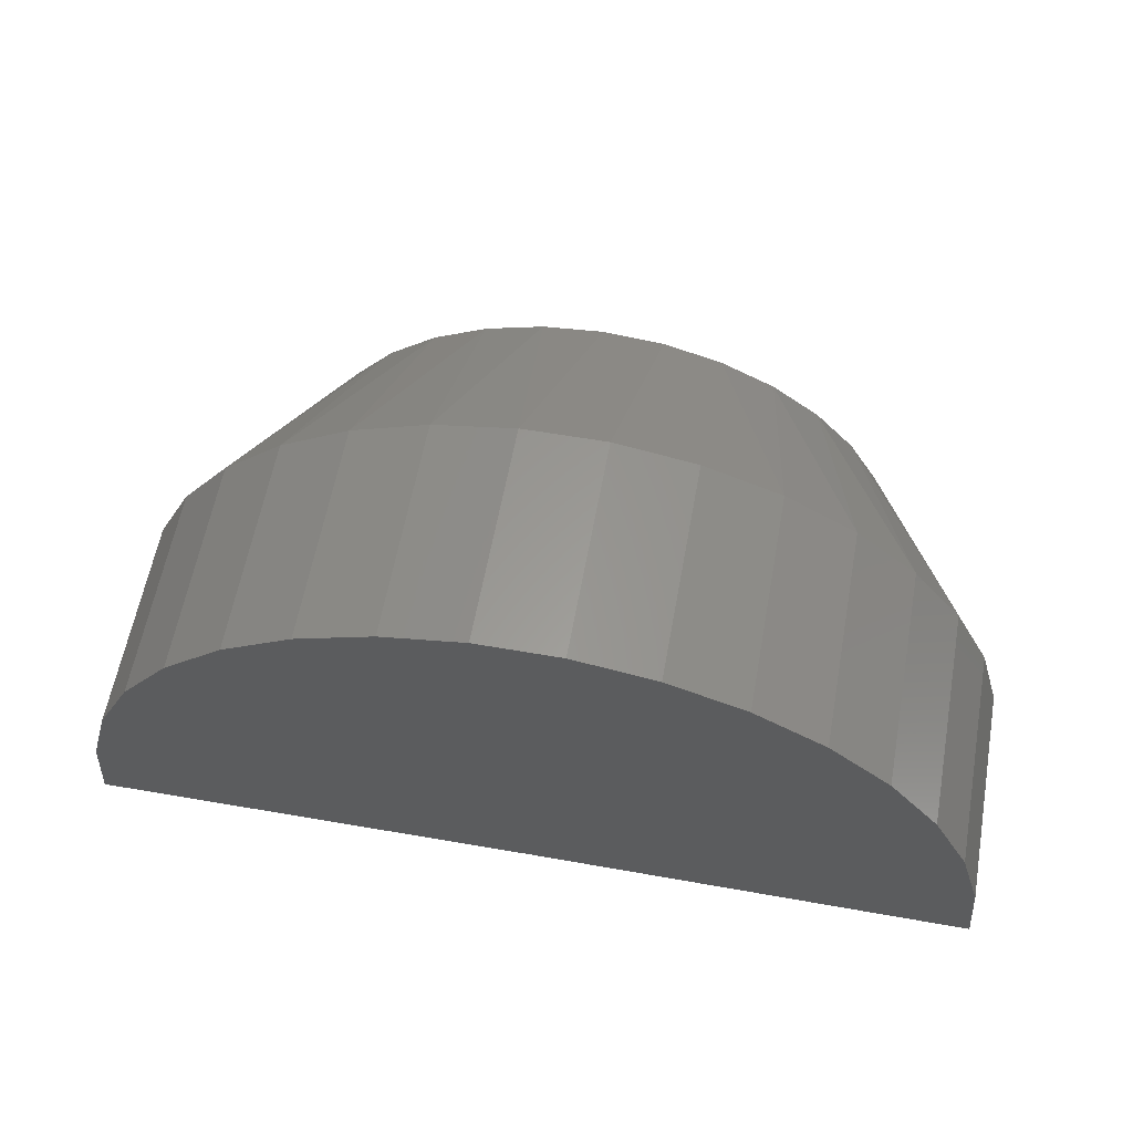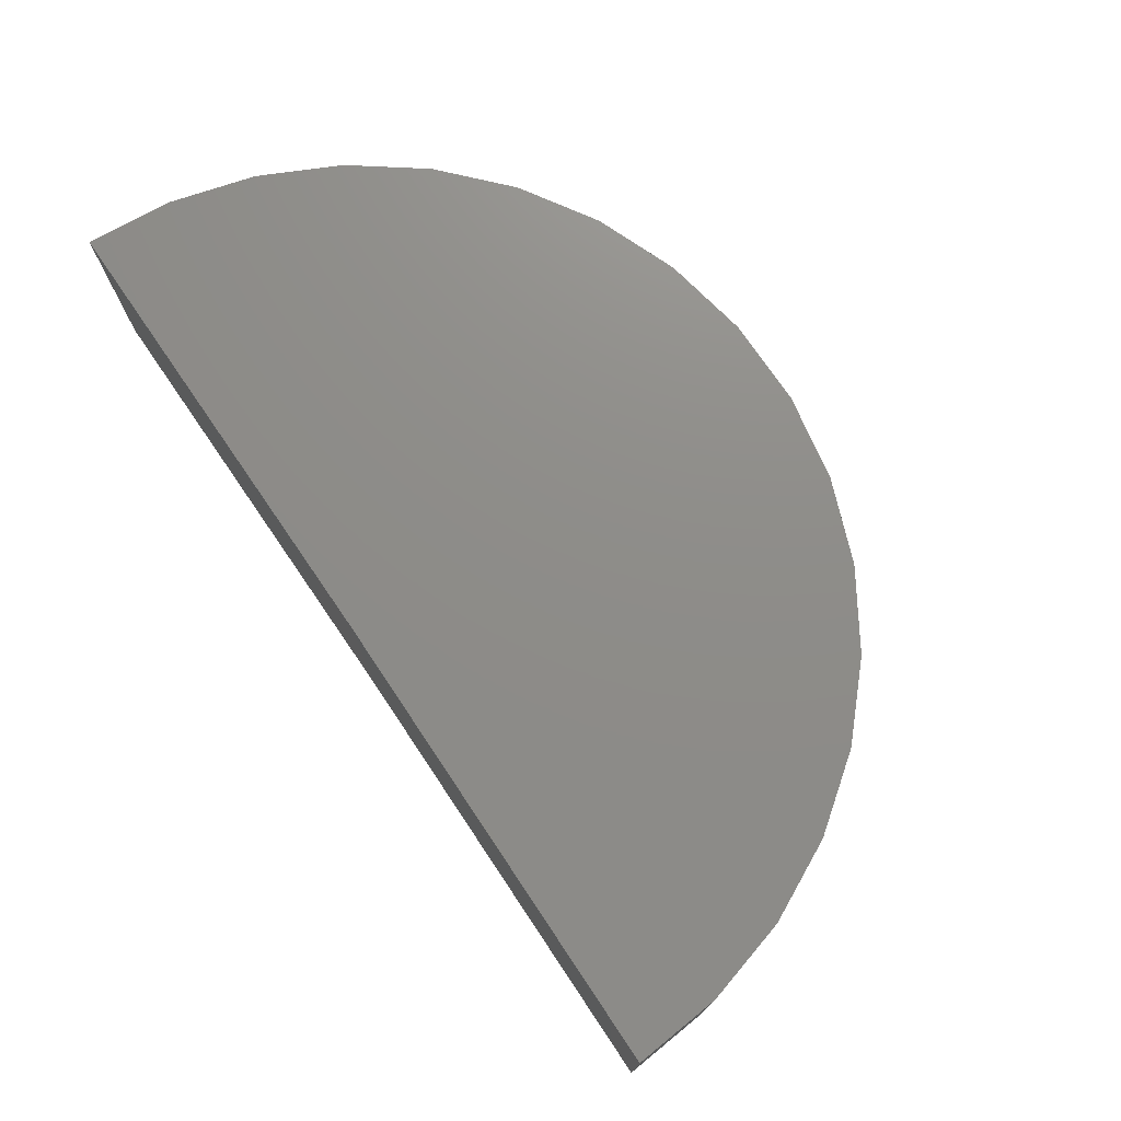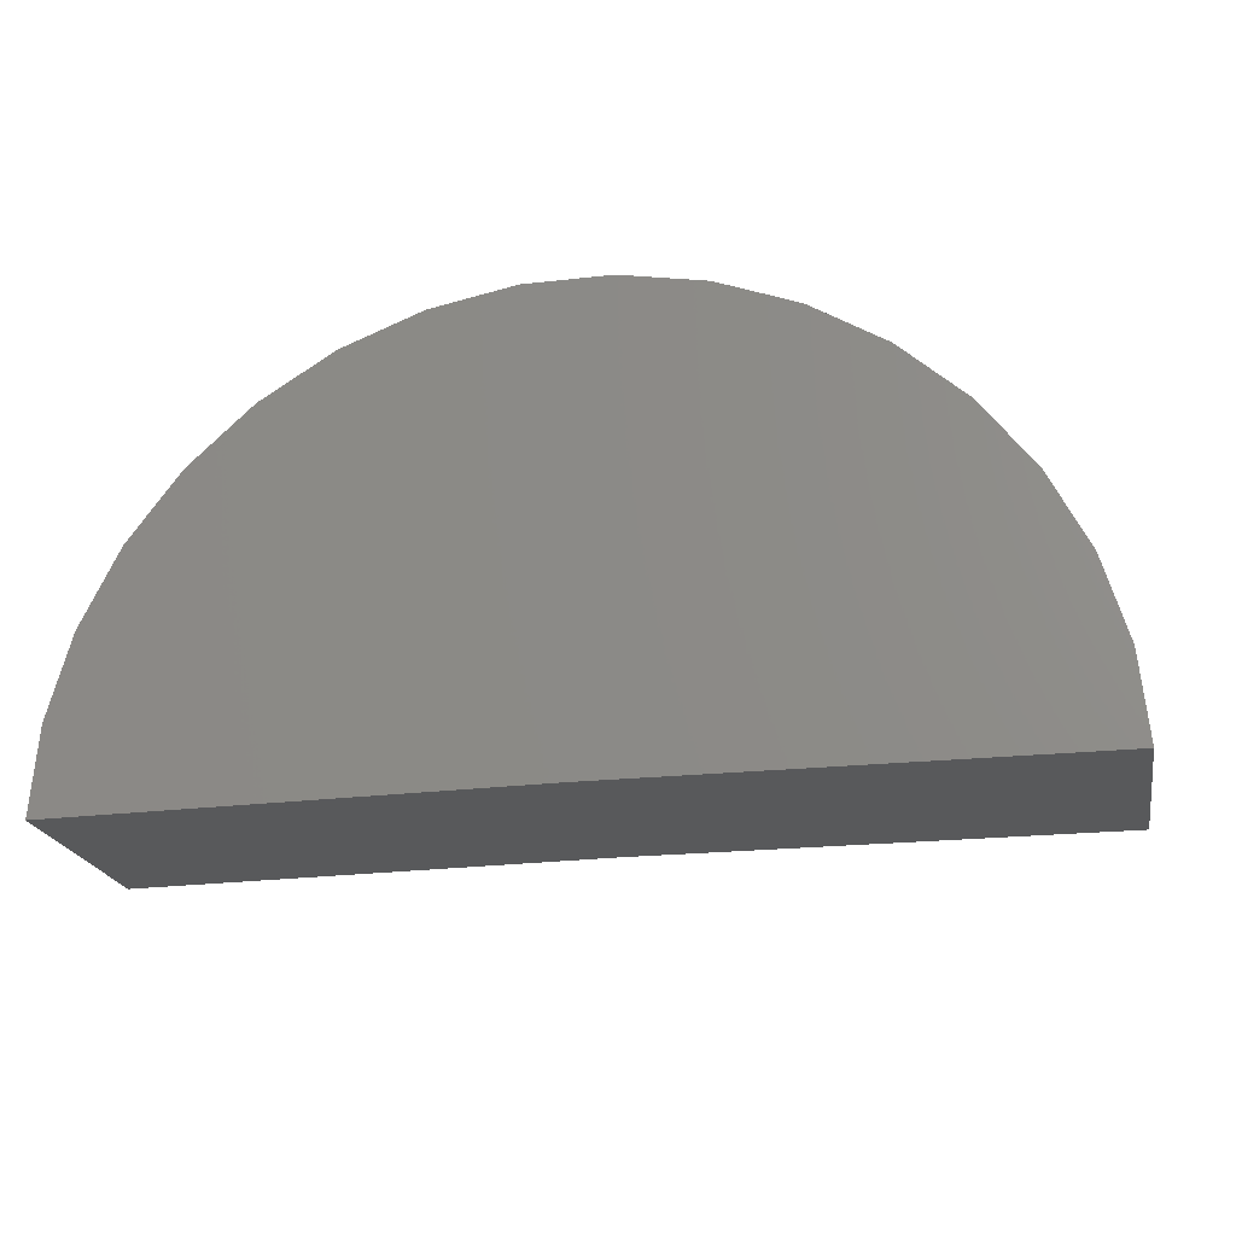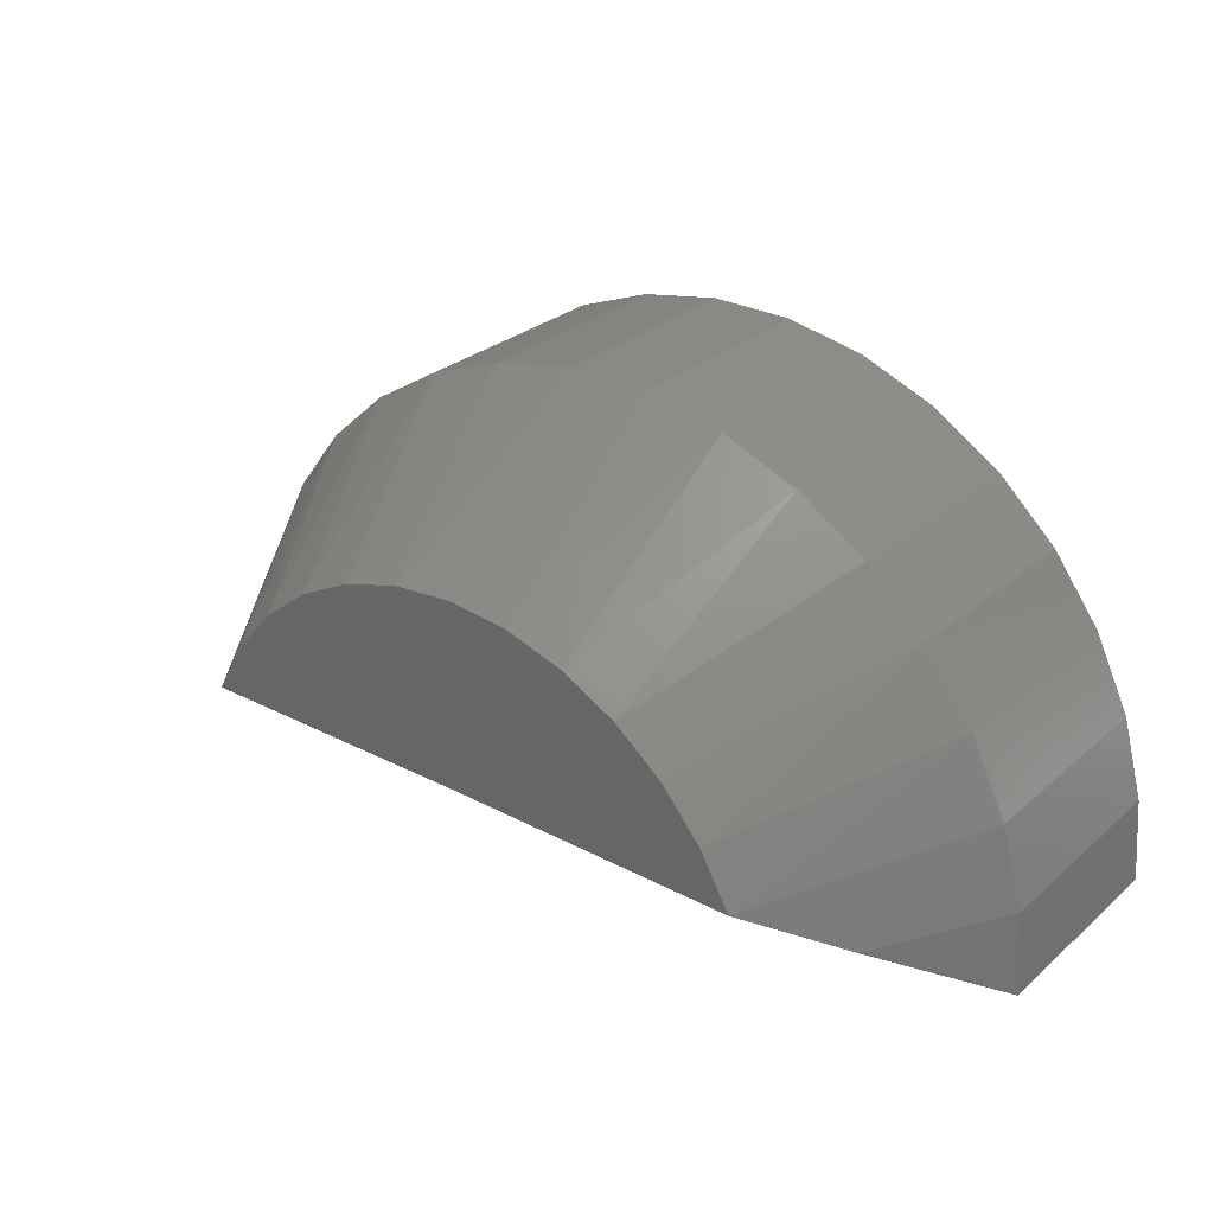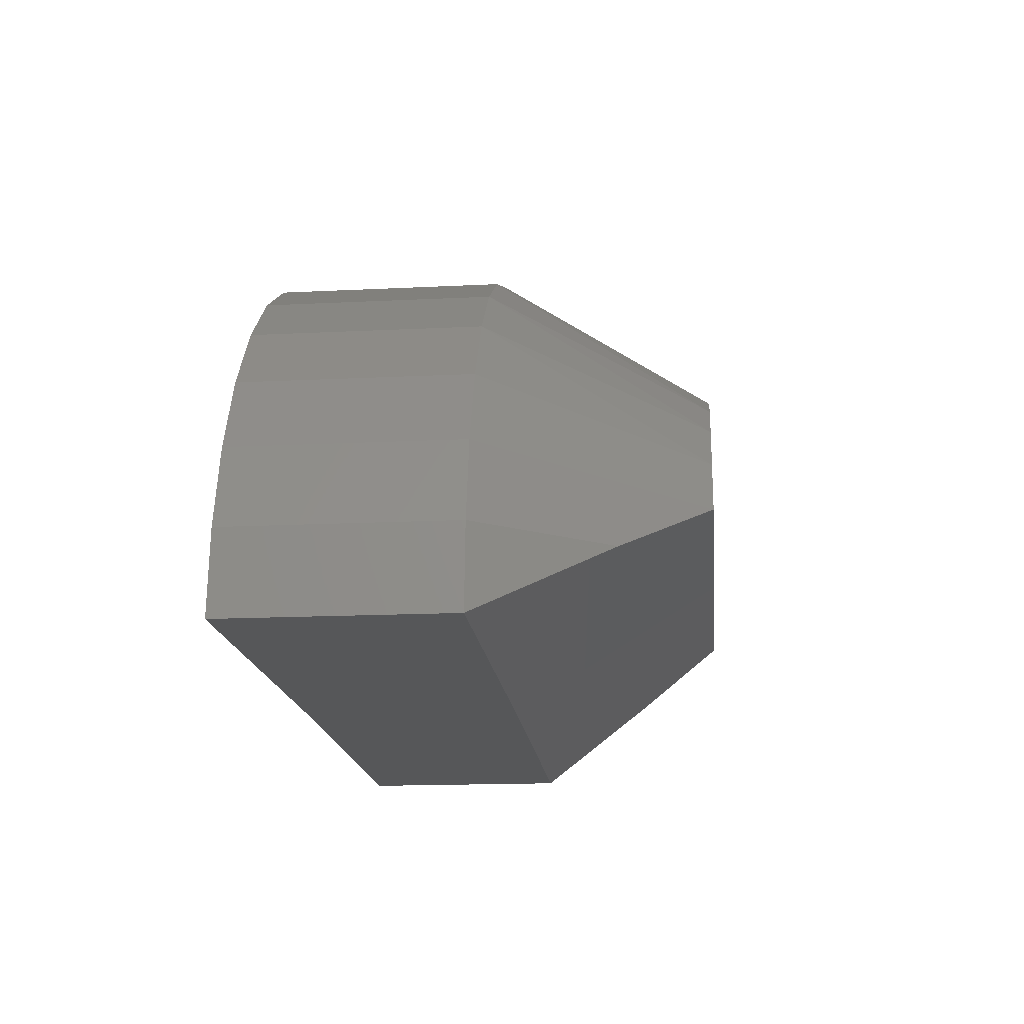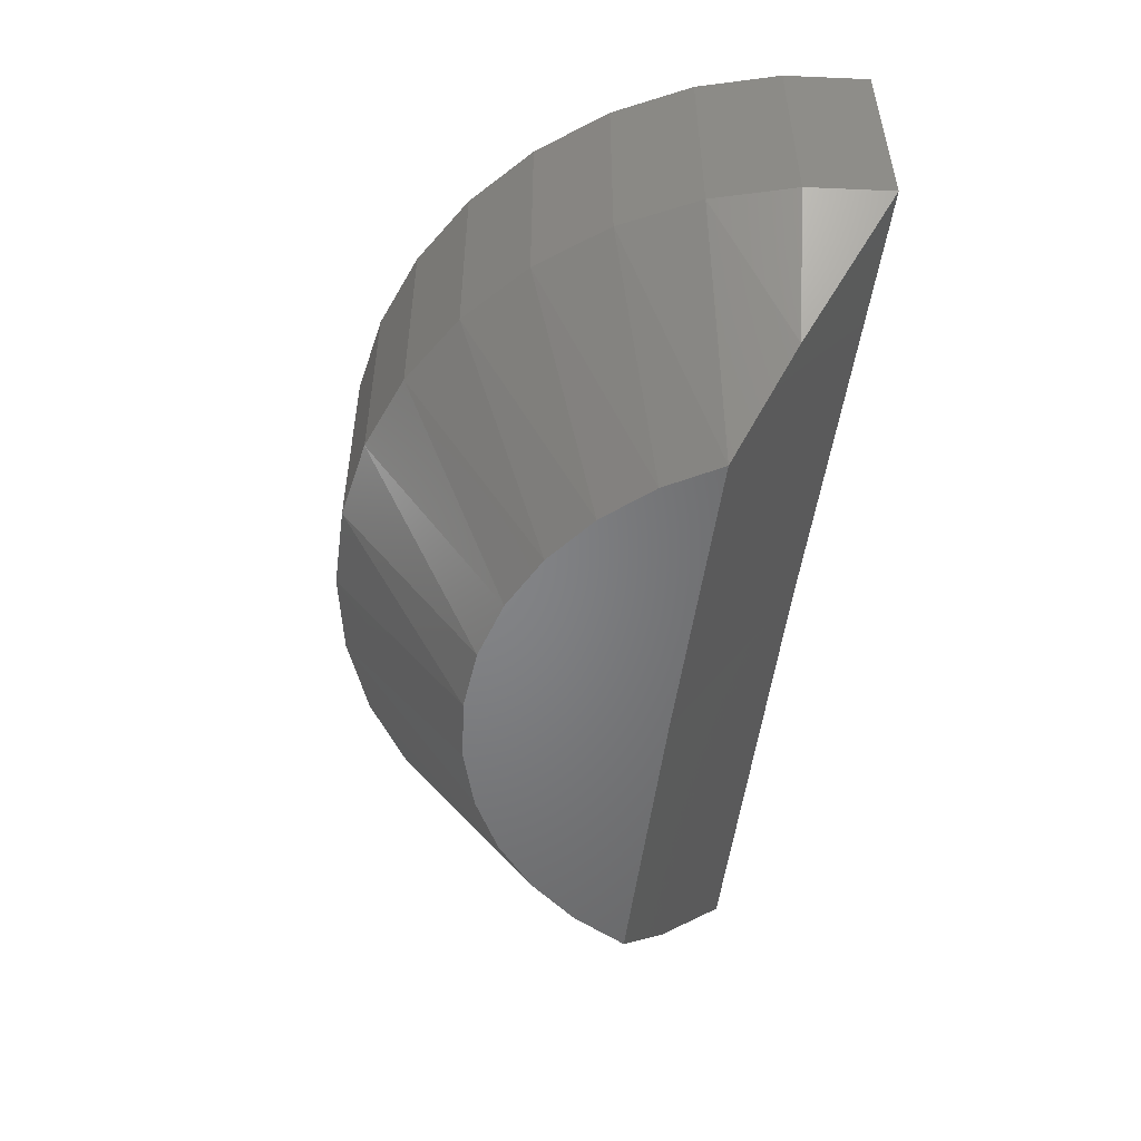
<metadata>
{"format":"stl","ext":"stl","renderer":"f3d","projection":"perspective","resolution":1024,"background":"white","views":[{"elev":60.2,"azim":-169.7,"up":"+Z"},{"elev":74.4,"azim":-123.8,"up":"+Y"},{"elev":-21.5,"azim":-169.1,"up":"+Z"},{"elev":28.2,"azim":38.0,"up":"+Z"},{"elev":-16.6,"azim":-84.3,"up":"+Z"},{"elev":-52.0,"azim":82.7,"up":"+Y"}]}
</metadata>
<code>
# stl→obj: 54 verts, 104 faces
v 1.5 0.3516 -0.00924
v 0.75 0.3516 0
v 1.5 0.7184 -0.00924
v 0.75 0.7184 0
v 0 0.3516 0
v 0 0.7184 0
v 1.489 0.3516 0.1293
v 1.489 0.7184 0.1293
v 1.452 0.3516 0.2633
v 1.452 0.7184 0.2633
v 1.392 0.3516 0.3883
v 1.392 0.7184 0.3883
v 1.309 0.3516 0.5
v 1.309 0.7184 0.5
v 1.207 0.3516 0.5946
v 1.207 0.7184 0.5946
v 1.09 0.3516 0.6687
v 1.09 0.7184 0.6687
v 0.9605 0.3516 0.7199
v 0.9605 0.7184 0.7199
v 0.8241 0.3516 0.7463
v 0.8241 0.7184 0.7463
v 0.6851 0.3516 0.7472
v 0.6851 0.7184 0.7472
v 0.5484 0.3516 0.7224
v 0.5484 0.7184 0.7224
v 0.4186 0.3516 0.6728
v 0.4186 0.7184 0.6728
v 0.3002 0.3516 0.6001
v 0.3002 0.7184 0.6001
v 0.1972 0.3516 0.5069
v 0.1972 0.7184 0.5069
v 0.1132 0.3516 0.3962
v 0.1132 0.7184 0.3962
v 0.05104 0.3516 0.2719
v 0.05104 0.7184 0.2719
v 0.01287 0.3516 0.1383
v 0.01287 0.7184 0.1383
v 1.237 0 0.2128
v 1.187 0 0.3018
v 0.7513 0 0.2188
v 0.7533 0 0.5312
v 0.6518 0 0.5221
v 0.8546 0 0.5208
v 0.5539 0 0.4937
v 0.9521 0 0.4913
v 0.4633 0 0.4472
v 1.042 0 0.4437
v 0.3832 0 0.3843
v 1.122 0 0.3797
v 0.3165 0 0.3072
v 0.2659 0 0.2188
v 0.1444 0.1419 0.1305
v 1.357 0.1419 0.123
f 1 2 3
f 3 2 4
f 5 6 2
f 2 6 4
f 1 3 7
f 7 3 8
f 7 8 9
f 9 8 10
f 9 10 11
f 11 10 12
f 11 12 13
f 13 12 14
f 13 14 15
f 15 14 16
f 15 16 17
f 17 16 18
f 17 18 19
f 19 18 20
f 19 20 21
f 21 20 22
f 21 22 23
f 23 22 24
f 23 24 25
f 25 24 26
f 25 26 27
f 27 26 28
f 27 28 29
f 29 28 30
f 29 30 31
f 31 30 32
f 31 32 33
f 33 32 34
f 33 34 35
f 35 34 36
f 35 36 37
f 37 36 38
f 37 38 5
f 5 38 6
f 39 40 41
f 42 43 44
f 44 43 45
f 44 45 46
f 46 45 47
f 46 47 48
f 48 47 49
f 48 49 50
f 50 49 51
f 50 51 40
f 40 51 52
f 40 52 41
f 35 37 53
f 51 49 31
f 31 33 51
f 47 27 29
f 47 29 49
f 29 31 49
f 45 25 27
f 45 27 47
f 43 23 25
f 43 25 45
f 42 21 23
f 42 23 43
f 44 46 19
f 19 21 44
f 44 21 42
f 48 15 17
f 48 17 46
f 17 19 46
f 50 13 15
f 50 15 48
f 40 11 13
f 40 13 50
f 9 54 7
f 1 7 54
f 5 53 37
f 39 54 9
f 39 9 11
f 39 11 40
f 52 51 33
f 52 33 35
f 52 35 53
f 53 5 52
f 52 5 2
f 52 2 41
f 41 2 39
f 39 2 1
f 39 1 54
f 4 8 3
f 4 6 8
f 8 6 38
f 8 38 10
f 10 38 36
f 10 36 12
f 12 36 34
f 12 34 14
f 14 34 32
f 14 32 16
f 16 32 30
f 16 30 18
f 18 30 28
f 18 28 20
f 20 28 26
f 20 26 22
f 22 26 24

</code>
